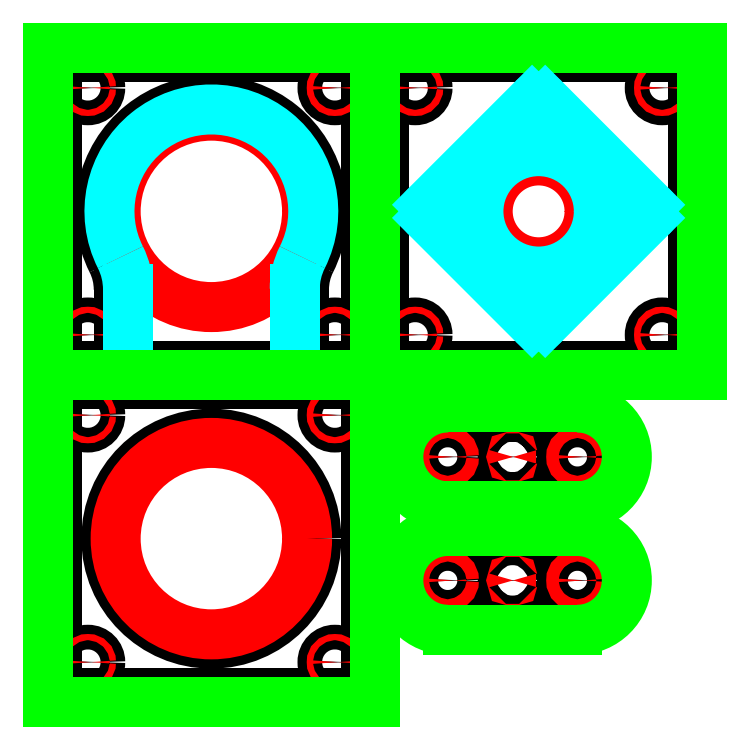
<metadata>
{"format":"dxf","ext":"dxf","renderer":"ezdxf+matplotlib","layout":"modelspace","background":"white","min_lineweight":24,"dpi":150}
</metadata>
<code>
0
SECTION
2
ENTITIES
0
CIRCLE
8
0
10
53
20
53
30
0
40
34
0
LINE
8
0
10
3
20
103
30
0
11
103
21
103
31
0
0
LINE
8
0
10
103
20
103
30
0
11
103
21
3
31
0
0
LINE
8
0
10
103
20
3
30
0
11
3
21
3
31
0
0
LINE
8
0
10
3
20
3
30
0
11
3
21
103
31
0
0
CIRCLE
8
0
10
13
20
93
30
0
40
4
0
CIRCLE
8
0
10
93
20
93
30
0
40
4
0
CIRCLE
8
0
10
93
20
13
30
0
40
4
0
CIRCLE
8
0
10
13
20
13
30
0
40
4
0
CIRCLE
8
MILL: 1 Tg: -10.5 Tz: -5.5 F: 3500 Fz: 800 FFh: 16 Sh: 5 T: 1 S:17500
10
53
20
53
30
0
40
31
0
CIRCLE
8
MILL: 1 Tg: -10.5 Tz: -5.5 F: 3500 Fz: 800 FFh: 16 Sh: 5 T: 1 S:17500
10
93
20
93
30
0
40
1
0
CIRCLE
8
MILL: 1 Tg: -10.5 Tz: -5.5 F: 3500 Fz: 800 FFh: 16 Sh: 5 T: 1 S:17500
10
13
20
93
30
0
40
1
0
CIRCLE
8
MILL: 1 Tg: -10.5 Tz: -5.5 F: 3500 Fz: 800 FFh: 16 Sh: 5 T: 1 S:17500
10
13
20
13
30
0
40
1
0
CIRCLE
8
MILL: 1 Tg: -10.5 Tz: -5.5 F: 3500 Fz: 800 FFh: 16 Sh: 5 T: 1 S:17500
10
93
20
13
30
0
40
1
0
LINE
8
MILL: 3 Tg: -10.5 Tz: -5.5 F: 3500 Fz: 800  FFh: 16 Sh: 5 T: 1 S:17500
10
106
20
106
30
0
11
106
21
0
31
0
0
LINE
8
MILL: 3 Tg: -10.5 Tz: -5.5 F: 3500 Fz: 800  FFh: 16 Sh: 5 T: 1 S:17500
10
106
20
0
30
0
11
0
21
0
31
0
0
LINE
8
MILL: 3 Tg: -10.5 Tz: -5.5 F: 3500 Fz: 800  FFh: 16 Sh: 5 T: 1 S:17500
10
0
20
106
30
0
11
106
21
106
31
0
0
LINE
8
MILL: 3 Tg: -10.5 Tz: -5.5 F: 3500 Fz: 800  FFh: 16 Sh: 5 T: 1 S:17500
10
0
20
0
30
0
11
0
21
106
31
0
0
LINE
8
0
10
3
20
209
30
0
11
103
21
209
31
0
0
LINE
8
0
10
103
20
209
30
0
11
103
21
109
31
0
0
LINE
8
0
10
103
20
109
30
0
11
3
21
109
31
0
0
LINE
8
0
10
3
20
109
30
0
11
3
21
209
31
0
0
CIRCLE
8
0
10
13
20
199
30
0
40
4
0
CIRCLE
8
0
10
93
20
199
30
0
40
4
0
CIRCLE
8
0
10
93
20
119
30
0
40
4
0
CIRCLE
8
0
10
13
20
119
30
0
40
4
0
ARC
8
0
10
3
20
133.8
30
0
40
20
50
0
51
26.77
0
ARC
8
0
10
53
20
159
30
0
40
36
50
333.2
51
206.8
0
ARC
8
0
10
103
20
133.8
30
0
40
20
50
153.2
51
180
0
LINE
8
0
10
23
20
133.8
30
0
11
23
21
109
31
0
0
LINE
8
0
10
83
20
133.8
30
0
11
83
21
109
31
0
0
CIRCLE
8
MILL: 1 Tg: -10.5 Tz: -5.5 F: 3500 Fz: 800 FFh: 16 Sh: 5 T: 1 S:17500
10
13
20
199
30
0
40
1
0
CIRCLE
8
MILL: 1 Tg: -10.5 Tz: -5.5 F: 3500 Fz: 800 FFh: 16 Sh: 5 T: 1 S:17500
10
93
20
199
30
0
40
1
0
CIRCLE
8
MILL: 1 Tg: -10.5 Tz: -5.5 F: 3500 Fz: 800 FFh: 16 Sh: 5 T: 1 S:17500
10
93
20
119
30
0
40
1
0
CIRCLE
8
MILL: 1 Tg: -10.5 Tz: -5.5 F: 3500 Fz: 800 FFh: 16 Sh: 5 T: 1 S:17500
10
13
20
119
30
0
40
1
0
CIRCLE
8
MILL: 1 Tg: -10.5 Tz: -5.5 F: 3500 Fz: 800 FFh: 16 Sh: 5 T: 1 S:17500
10
53
20
159
30
0
40
31
0
ARC
8
MILL: 2 Tg: -5.5 Tz: -6  Fz: 800 F: 3500  FFh: 16 Sh: 5 T: 1 S:17500
10
53
20
159
30
0
40
33
50
333.2
51
206.8
0
ARC
8
MILL: 2 Tg: -5.5 Tz: -6  Fz: 800 F: 3500  FFh: 16 Sh: 5 T: 1 S:17500
10
103
20
133.8
30
0
40
23
50
153.2
51
180
0
ARC
8
MILL: 2 Tg: -5.5 Tz: -6  Fz: 800 F: 3500  FFh: 16 Sh: 5 T: 1 S:17500
10
3
20
133.8
30
0
40
23
50
0
51
26.77
0
LINE
8
MILL: 2 Tg: -5.5 Tz: -6  Fz: 800 F: 3500  FFh: 16 Sh: 5 T: 1 S:17500
10
26
20
133.8
30
0
11
26
21
109
31
0
0
LINE
8
MILL: 2 Tg: -5.5 Tz: -6  Fz: 800 F: 3500  FFh: 16 Sh: 5 T: 1 S:17500
10
80
20
133.8
30
0
11
80
21
109
31
0
0
LINE
8
MILL: 3 Tg: -10.5 Tz: -5.5 F: 3500 Fz: 800  FFh: 16 Sh: 5 T: 1 S:17500
10
0
20
106
30
0
11
0
21
212
31
0
0
LINE
8
MILL: 3 Tg: -10.5 Tz: -5.5 F: 3500 Fz: 800  FFh: 16 Sh: 5 T: 1 S:17500
10
106
20
106
30
0
11
0
21
106
31
0
0
LINE
8
MILL: 3 Tg: -10.5 Tz: -5.5 F: 3500 Fz: 800  FFh: 16 Sh: 5 T: 1 S:17500
10
0
20
212
30
0
11
106
21
212
31
0
0
LINE
8
MILL: 3 Tg: -10.5 Tz: -5.5 F: 3500 Fz: 800  FFh: 16 Sh: 5 T: 1 S:17500
10
106
20
212
30
0
11
106
21
106
31
0
0
LINE
8
0
10
109
20
209
30
0
11
209
21
209
31
0
0
LINE
8
0
10
209
20
209
30
0
11
209
21
109
31
0
0
LINE
8
0
10
209
20
109
30
0
11
109
21
109
31
0
0
LINE
8
0
10
109
20
109
30
0
11
109
21
209
31
0
0
CIRCLE
8
0
10
119
20
199
30
0
40
4
0
CIRCLE
8
0
10
199
20
199
30
0
40
4
0
CIRCLE
8
0
10
199
20
119
30
0
40
4
0
CIRCLE
8
0
10
119
20
119
30
0
40
4
0
CIRCLE
8
MILL: 1 Tg: -10.5 Tz: -5.5 F: 3500 Fz: 800 FFh: 16 Sh: 5 T: 1 S:17500
10
119
20
199
30
0
40
1
0
CIRCLE
8
MILL: 1 Tg: -10.5 Tz: -5.5 F: 3500 Fz: 800 FFh: 16 Sh: 5 T: 1 S:17500
10
119
20
119
30
0
40
1
0
CIRCLE
8
MILL: 1 Tg: -10.5 Tz: -5.5 F: 3500 Fz: 800 FFh: 16 Sh: 5 T: 1 S:17500
10
199
20
119
30
0
40
1
0
CIRCLE
8
MILL: 1 Tg: -10.5 Tz: -5.5 F: 3500 Fz: 800 FFh: 16 Sh: 5 T: 1 S:17500
10
199
20
199
30
0
40
1
0
LINE
8
MILL: 3 Tg: -10.5 Tz: -5.5 F: 3500 Fz: 800  FFh: 16 Sh: 5 T: 1 S:17500
10
106
20
106
30
0
11
106
21
212
31
0
0
LINE
8
MILL: 3 Tg: -10.5 Tz: -5.5 F: 3500 Fz: 800  FFh: 16 Sh: 5 T: 1 S:17500
10
212
20
106
30
0
11
106
21
106
31
0
0
LINE
8
MILL: 3 Tg: -10.5 Tz: -5.5 F: 3500 Fz: 800  FFh: 16 Sh: 5 T: 1 S:17500
10
106
20
212
30
0
11
212
21
212
31
0
0
LINE
8
MILL: 3 Tg: -10.5 Tz: -5.5 F: 3500 Fz: 800  FFh: 16 Sh: 5 T: 1 S:17500
10
212
20
212
30
0
11
212
21
106
31
0
0
CIRCLE
8
MILL: 1 Tg: -10.5 Tz: -5.5 F: 3500 Fz: 800 FFh: 16 Sh: 5 T: 1 S:17500
10
159
20
159
30
0
40
16.5
0
CIRCLE
8
MILL: 1 Tg: -10.5 Tz: -5.5 F: 3500 Fz: 800 FFh: 16 Sh: 5 T: 1 S:17500
10
159
20
125.2
30
0
40
0.5
0
CIRCLE
8
MILL: 1 Tg: -10.5 Tz: -5.5 F: 3500 Fz: 800 FFh: 16 Sh: 5 T: 1 S:17500
10
192.8
20
159
30
0
40
0.5
0
CIRCLE
8
MILL: 1 Tg: -10.5 Tz: -5.5 F: 3500 Fz: 800 FFh: 16 Sh: 5 T: 1 S:17500
10
159
20
192.8
30
0
40
0.5
0
CIRCLE
8
MILL: 1 Tg: -10.5 Tz: -5.5 F: 3500 Fz: 800 FFh: 16 Sh: 5 T: 1 S:17500
10
125.2
20
159
30
0
40
0.5
0
CIRCLE
8
0
10
129.6
20
79.48
30
0
40
5
0
CIRCLE
8
0
10
171.6
20
79.48
30
0
40
5
0
CIRCLE
8
0
10
150.6
20
79.48
30
0
40
3.175
0
LINE
8
0
10
171.6
20
92.48
30
0
11
129.6
21
92.48
31
0
0
ARC
8
0
10
171.6
20
79.48
30
0
40
13
50
270
51
90
0
LINE
8
0
10
129.6
20
66.48
30
0
11
171.6
21
66.48
31
0
0
ARC
8
0
10
129.6
20
79.48
30
0
40
13
50
90
51
270
0
CIRCLE
8
MILL: 1 Tg: -10.5 Tz: -5.5 F: 3500 Fz: 800 FFh: 16 Sh: 5 T: 1 S:17500
10
129.6
20
79.48
30
0
40
2
0
CIRCLE
8
MILL: 1 Tg: -10.5 Tz: -5.5 F: 3500 Fz: 800 FFh: 16 Sh: 5 T: 1 S:17500
10
150.6
20
79.48
30
0
40
0.175
0
CIRCLE
8
MILL: 1 Tg: -10.5 Tz: -5.5 F: 3500 Fz: 800 FFh: 16 Sh: 5 T: 1 S:17500
10
171.6
20
79.48
30
0
40
2
0
LINE
8
MILL: 3 Tg: -10.5 Tz: -5.5 F: 3500 Fz: 800  FFh: 16 Sh: 5 T: 1 S:17500
10
171.6
20
95.48
30
0
11
129.6
21
95.48
31
0
0
ARC
8
MILL: 3 Tg: -10.5 Tz: -5.5 F: 3500 Fz: 800  FFh: 16 Sh: 5 T: 1 S:17500
10
129.6
20
79.48
30
0
40
16
50
90
51
270
0
LINE
8
MILL: 3 Tg: -10.5 Tz: -5.5 F: 3500 Fz: 800  FFh: 16 Sh: 5 T: 1 S:17500
10
129.6
20
63.48
30
0
11
171.6
21
63.48
31
0
0
ARC
8
MILL: 3 Tg: -10.5 Tz: -5.5 F: 3500 Fz: 800  FFh: 16 Sh: 5 T: 1 S:17500
10
171.6
20
79.48
30
0
40
16
50
270
51
90
0
CIRCLE
8
0
10
129.6
20
39.48
30
0
40
5
0
CIRCLE
8
0
10
171.6
20
39.48
30
0
40
5
0
CIRCLE
8
0
10
150.6
20
39.48
30
0
40
3.175
0
LINE
8
0
10
171.6
20
52.48
30
0
11
129.6
21
52.48
31
0
0
ARC
8
0
10
171.6
20
39.48
30
0
40
13
50
270
51
90
0
LINE
8
0
10
129.6
20
26.48
30
0
11
171.6
21
26.48
31
0
0
ARC
8
0
10
129.6
20
39.48
30
0
40
13
50
90
51
270
0
CIRCLE
8
MILL: 1 Tg: -10.5 Tz: -5.5 F: 3500 Fz: 800 FFh: 16 Sh: 5 T: 1 S:17500
10
129.6
20
39.48
30
0
40
2
0
CIRCLE
8
MILL: 1 Tg: -10.5 Tz: -5.5 F: 3500 Fz: 800 FFh: 16 Sh: 5 T: 1 S:17500
10
150.6
20
39.48
30
0
40
0.175
0
CIRCLE
8
MILL: 1 Tg: -10.5 Tz: -5.5 F: 3500 Fz: 800 FFh: 16 Sh: 5 T: 1 S:17500
10
171.6
20
39.48
30
0
40
2
0
LINE
8
MILL: 3 Tg: -10.5 Tz: -5.5 F: 3500 Fz: 800  FFh: 16 Sh: 5 T: 1 S:17500
10
171.6
20
55.48
30
0
11
129.6
21
55.48
31
0
0
ARC
8
MILL: 3 Tg: -10.5 Tz: -5.5 F: 3500 Fz: 800  FFh: 16 Sh: 5 T: 1 S:17500
10
129.6
20
39.48
30
0
40
16
50
90
51
270
0
LINE
8
MILL: 3 Tg: -10.5 Tz: -5.5 F: 3500 Fz: 800  FFh: 16 Sh: 5 T: 1 S:17500
10
129.6
20
23.48
30
0
11
171.6
21
23.48
31
0
0
ARC
8
MILL: 3 Tg: -10.5 Tz: -5.5 F: 3500 Fz: 800  FFh: 16 Sh: 5 T: 1 S:17500
10
171.6
20
39.48
30
0
40
16
50
270
51
90
0
CIRCLE
8
MILL: 2 Tg: -5.5 Tz: -6  Fz: 800 F: 3500  FFh: 16 Sh: 5 T: 1 S:17500
10
159
20
159
30
0
40
19.5
0
CIRCLE
8
MILL: 2 Tg: -5.5 Tz: -6  Fz: 800 F: 3500  FFh: 16 Sh: 5 T: 1 S:17500
10
159
20
159
30
0
40
22.5
0
LINE
8
MILL: 2 Tg: -5.5 Tz: -6  Fz: 800 F: 3500  FFh: 16 Sh: 5 T: 1 S:17500
10
129.3
20
159
30
0
11
159
21
188.7
31
0
0
LINE
8
MILL: 2 Tg: -5.5 Tz: -6  Fz: 800 F: 3500  FFh: 16 Sh: 5 T: 1 S:17500
10
159
20
188.7
30
0
11
188.7
21
159
31
0
0
LINE
8
MILL: 2 Tg: -5.5 Tz: -6  Fz: 800 F: 3500  FFh: 16 Sh: 5 T: 1 S:17500
10
188.7
20
159
30
0
11
159
21
129.3
31
0
0
LINE
8
MILL: 2 Tg: -5.5 Tz: -6  Fz: 800 F: 3500  FFh: 16 Sh: 5 T: 1 S:17500
10
159
20
129.3
30
0
11
129.3
21
159
31
0
0
CIRCLE
8
MILL: 2 Tg: -5.5 Tz: -6  Fz: 800 F: 3500  FFh: 16 Sh: 5 T: 1 S:17500
10
159
20
159
30
0
40
25.5
0
CIRCLE
8
MILL: 2 Tg: -5.5 Tz: -6  Fz: 800 F: 3500  FFh: 16 Sh: 5 T: 1 S:17500
10
159
20
159
30
0
40
22.5
0
LINE
8
MILL: 2 Tg: -5.5 Tz: -6  Fz: 800 F: 3500  FFh: 16 Sh: 5 T: 1 S:17500
10
159
20
192.9
30
0
11
192.9
21
159
31
0
0
LINE
8
MILL: 2 Tg: -5.5 Tz: -6  Fz: 800 F: 3500  FFh: 16 Sh: 5 T: 1 S:17500
10
192.9
20
159
30
0
11
159
21
125.1
31
0
0
LINE
8
MILL: 2 Tg: -5.5 Tz: -6  Fz: 800 F: 3500  FFh: 16 Sh: 5 T: 1 S:17500
10
159
20
125.1
30
0
11
125.1
21
159
31
0
0
LINE
8
MILL: 2 Tg: -5.5 Tz: -6  Fz: 800 F: 3500  FFh: 16 Sh: 5 T: 1 S:17500
10
125.1
20
159
30
0
11
159
21
192.9
31
0
0
ARC
8
MILL: 2 Tg: -5.5 Tz: -6  Fz: 800 F: 3500  FFh: 16 Sh: 5 T: 1 S:17500
10
159
20
192.9
30
0
40
3
50
45
51
135
0
LINE
8
MILL: 2 Tg: -5.5 Tz: -6  Fz: 800 F: 3500  FFh: 16 Sh: 5 T: 1 S:17500
10
161.1
20
195.1
30
0
11
195.1
21
161.1
31
0
0
ARC
8
MILL: 2 Tg: -5.5 Tz: -6  Fz: 800 F: 3500  FFh: 16 Sh: 5 T: 1 S:17500
10
192.9
20
159
30
0
40
3
50
315
51
45
0
LINE
8
MILL: 2 Tg: -5.5 Tz: -6  Fz: 800 F: 3500  FFh: 16 Sh: 5 T: 1 S:17500
10
195.1
20
156.9
30
0
11
161.1
21
122.9
31
0
0
ARC
8
MILL: 2 Tg: -5.5 Tz: -6  Fz: 800 F: 3500  FFh: 16 Sh: 5 T: 1 S:17500
10
159
20
125.1
30
0
40
3
50
225
51
315
0
LINE
8
MILL: 2 Tg: -5.5 Tz: -6  Fz: 800 F: 3500  FFh: 16 Sh: 5 T: 1 S:17500
10
156.9
20
122.9
30
0
11
122.9
21
156.9
31
0
0
LINE
8
MILL: 2 Tg: -5.5 Tz: -6  Fz: 800 F: 3500  FFh: 16 Sh: 5 T: 1 S:17500
10
122.9
20
161.1
30
0
11
156.9
21
195.1
31
0
0
ARC
8
MILL: 2 Tg: -5.5 Tz: -6  Fz: 800 F: 3500  FFh: 16 Sh: 5 T: 1 S:17500
10
125.1
20
159
30
0
40
3
50
135
51
225
0
ENDSEC
0
EOF

</code>
